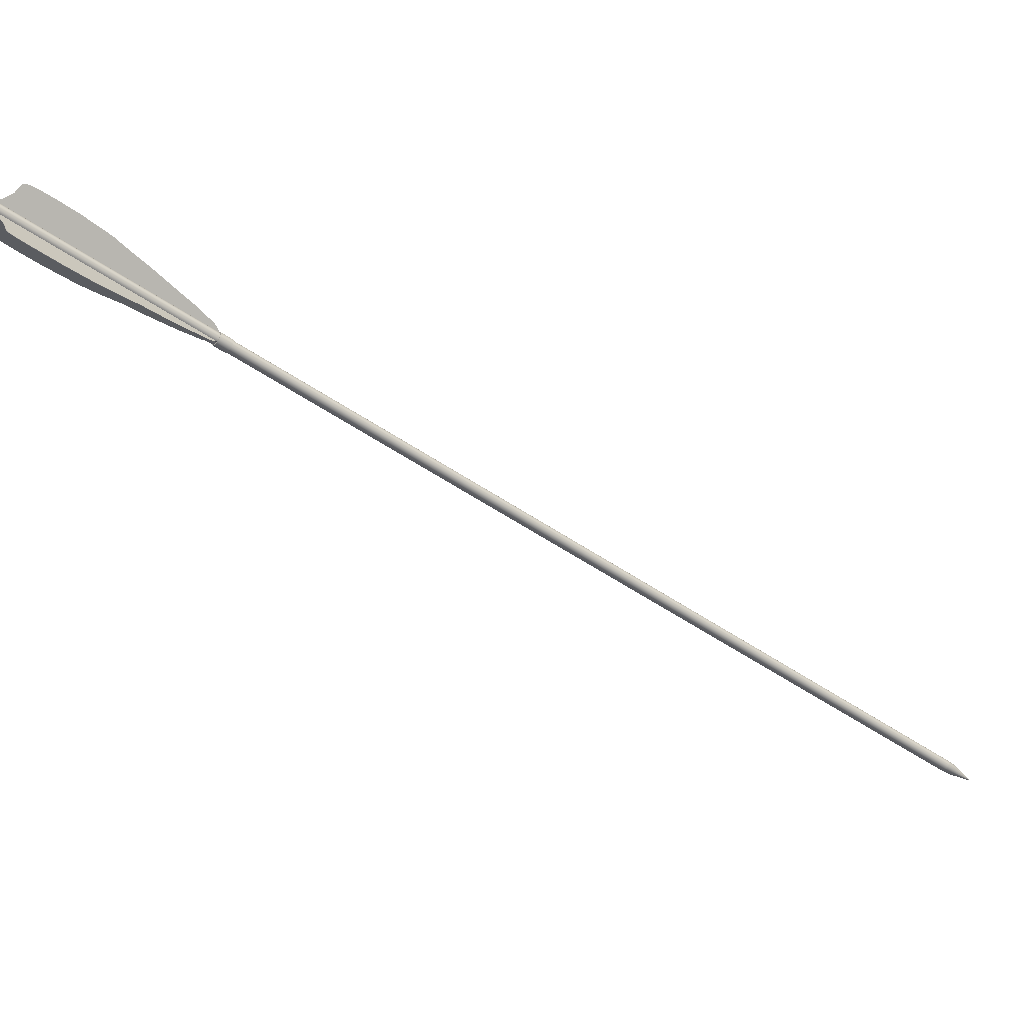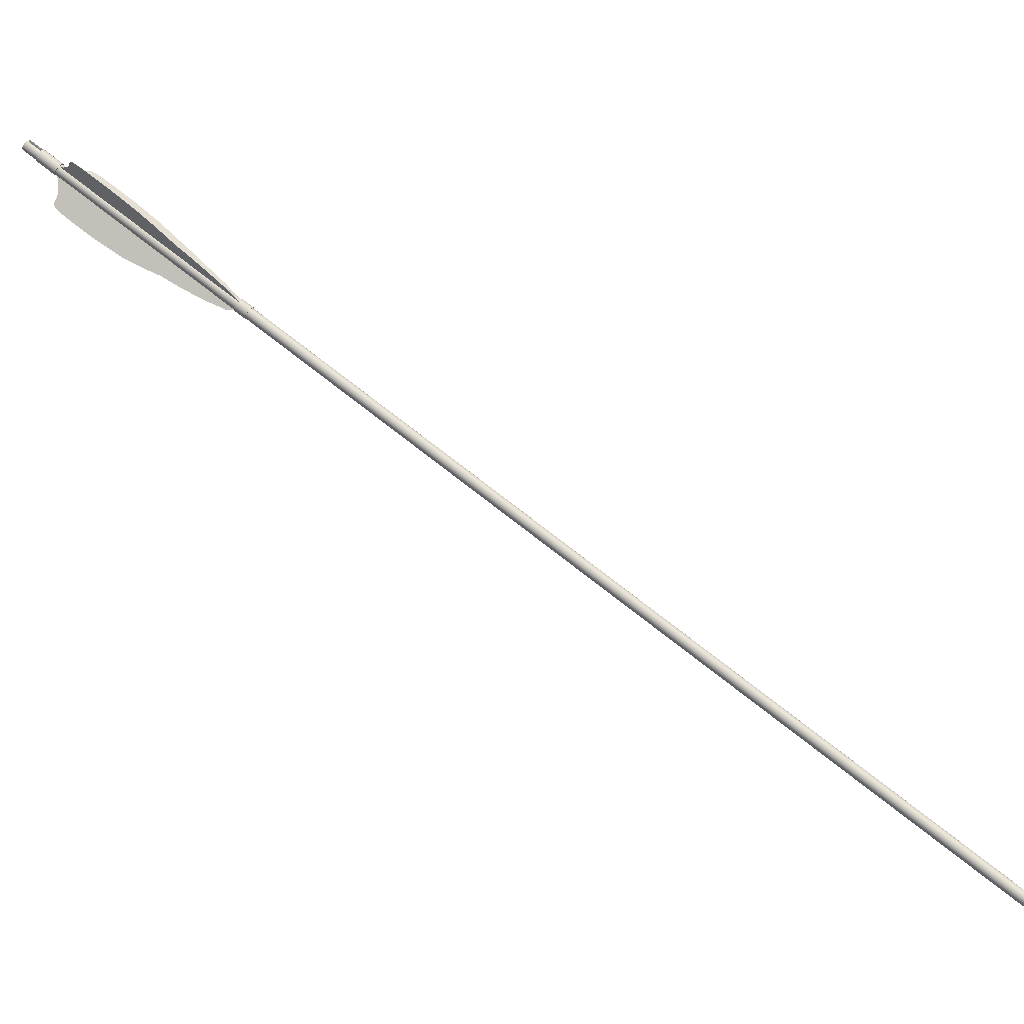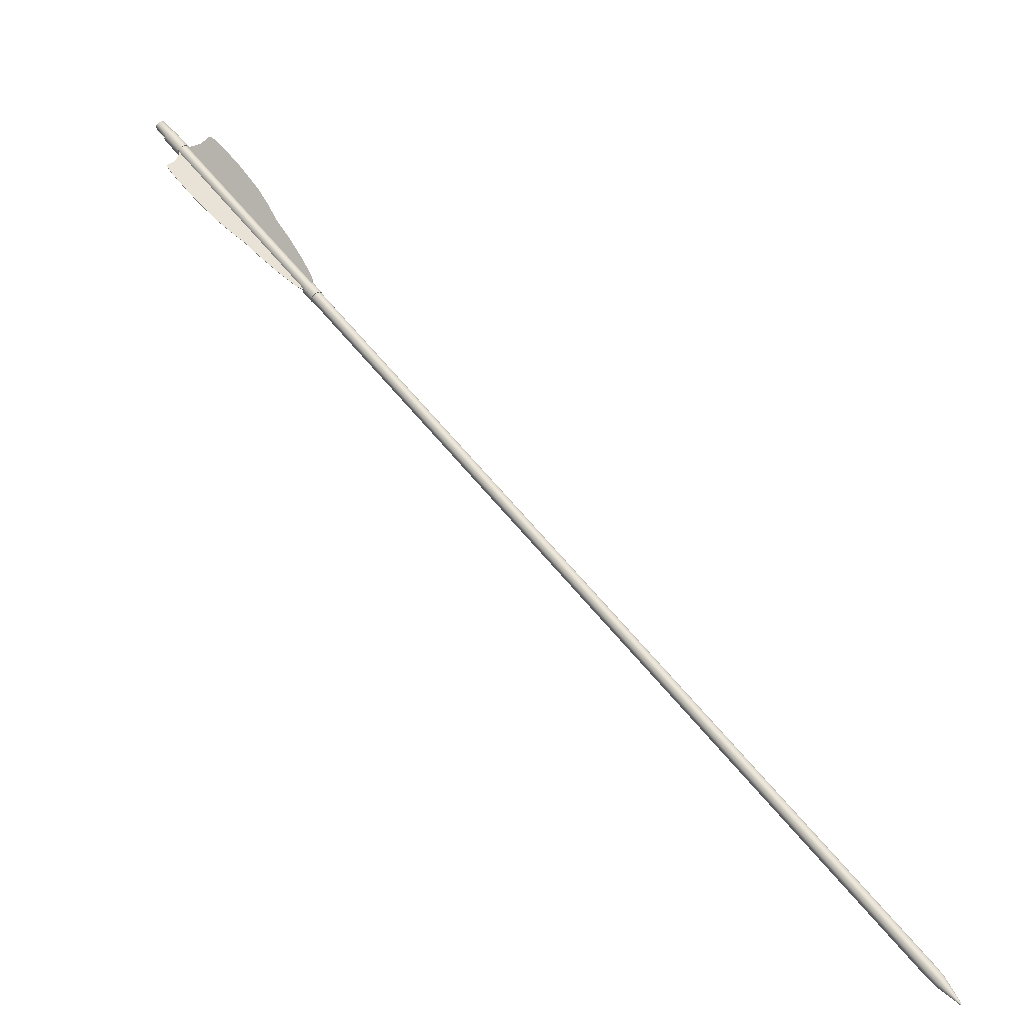
<metadata>
{"format":"obj","ext":"obj","renderer":"f3d","projection":"perspective","resolution":1024,"background":"white","views":[{"elev":29.0,"azim":-51.8,"up":"+Y"},{"elev":-28.9,"azim":-47.5,"up":"+Y"},{"elev":-74.2,"azim":-79.7,"up":"+Y"}]}
</metadata>
<code>
v  8.591 -8.665 7.043
v  8.604 -8.694 6.993
v  8.598 -8.734 6.951
v  8.575 -8.78 6.923
v  8.538 -8.824 6.913
v  8.494 -8.861 6.923
v  8.448 -8.883 6.951
v  8.408 -8.889 6.993
v  8.38 -8.877 7.043
v  8.368 -8.849 7.092
v  8.373 -8.809 7.134
v  8.396 -8.763 7.162
v  8.433 -8.718 7.172
v  8.477 -8.682 7.162
v  8.523 -8.659 7.134
v  8.563 -8.653 7.092
v  -9.205 9.117 -7.482
v  -9.18 9.089 -7.527
v  -9.185 9.049 -7.569
v  -9.221 8.991 -7.597
v  -9.296 8.94 -7.588
v  -9.335 8.9 -7.569
v  -9.375 8.894 -7.527
v  -9.403 8.906 -7.477
v  -9.415 8.934 -7.427
v  -9.41 8.974 -7.385
v  -9.374 9.033 -7.357
v  -9.312 9.096 -7.376
v  -9.26 9.124 -7.385
v  -9.234 9.129 -7.431
v  9.033 -9.291 7.479
v  9.03 -9.289 7.485
v  9.024 -9.29 7.491
v  9.007 -9.304 7.495
v  9.004 -9.31 7.491
v  9.005 -9.319 7.479
v  9.009 -9.321 7.472
v  9.023 -9.308 7.471
v  9.019 -9.305 7.479
v  9.016 -9.302 7.487
v  9.01 -9.308 7.486
v  9.013 -9.312 7.479
v  9.016 -9.315 7.471
v  9.029 -9.302 7.471
v  9.026 -9.298 7.479
v  9.022 -9.296 7.486
v  9.035 -9.295 7.472
v  9.018 -9.293 7.495
v  9.012 -9.298 7.496
v  9.004 -9.315 7.485
v  9.014 -9.32 7.466
v  9.02 -9.317 7.463
v  9.026 -9.312 7.461
v  9.031 -9.306 7.463
v  9.034 -9.3 7.466
v  8.739 -8.844 7.115
v  8.728 -8.818 7.161
v  8.702 -8.807 7.207
v  8.665 -8.812 7.246
v  8.622 -8.833 7.272
v  8.581 -8.867 7.281
v  8.547 -8.908 7.272
v  8.526 -8.95 7.246
v  8.521 -8.988 7.207
v  8.532 -9.014 7.161
v  8.559 -9.025 7.115
v  8.596 -9.02 7.076
v  8.638 -8.999 7.05
v  8.679 -8.965 7.041
v  8.713 -8.924 7.05
v  8.734 -8.881 7.076
v  -8.919 8.829 -7.314
v  -8.931 8.857 -7.264
v  -8.925 8.789 -7.356
v  -8.96 8.73 -7.384
v  -8.984 8.698 -7.394
v  -9.016 8.674 -7.384
v  -9.074 8.639 -7.356
v  -9.114 8.633 -7.314
v  -9.143 8.645 -7.264
v  -9.155 8.674 -7.215
v  -9.149 8.714 -7.173
v  -9.114 8.772 -7.144
v  -9.09 8.804 -7.135
v  -9.058 8.828 -7.144
v  -8.999 8.863 -7.173
v  -8.959 8.869 -7.215
v  -9.01 8.725 -7.329
v  -9.037 8.751 -7.264
v  -9.063 8.777 -7.199
v  -9.033 8.803 -7.204
v  -9.009 8.779 -7.264
v  -8.984 8.755 -7.324
v  -9.04 8.699 -7.324
v  -9.065 8.723 -7.264
v  -9.089 8.748 -7.204
v  -9.293 9.077 -7.423
v  -9.269 9.053 -7.482
v  -9.245 9.029 -7.541
v  -9.315 8.959 -7.541
v  -9.339 8.983 -7.482
v  -9.363 9.007 -7.423
v  -8.911 8.82 -7.307
v  -8.917 8.78 -7.349
v  -8.94 8.735 -7.377
v  -8.976 8.69 -7.387
v  -9.02 8.654 -7.377
v  -9.066 8.631 -7.349
v  -9.106 8.625 -7.307
v  -9.135 8.637 -7.258
v  -9.147 8.665 -7.208
v  -9.141 8.706 -7.166
v  -9.118 8.751 -7.138
v  -9.082 8.796 -7.128
v  -9.037 8.832 -7.138
v  -8.991 8.855 -7.166
v  -8.951 8.861 -7.208
v  -8.923 8.849 -7.258
v  -9.192 9.118 -7.477
v  -9.192 9.088 -7.533
v  -9.199 9.053 -7.567
v  -9.225 9.01 -7.588
v  -9.277 8.935 -7.597
v  -9.339 8.913 -7.567
v  -9.374 8.906 -7.533
v  -9.402 8.919 -7.482
v  -9.415 8.948 -7.431
v  -9.408 8.983 -7.397
v  -9.382 9.026 -7.376
v  -9.318 9.089 -7.357
v  -9.268 9.123 -7.397
v  -9.22 9.13 -7.427
v  -9.294 9.064 -7.417
v  -9.27 9.04 -7.477
v  -9.245 9.015 -7.537
v  -9.301 8.959 -7.537
v  -9.326 8.984 -7.477
v  -9.35 9.008 -7.417
v  -5.111 4.986 -4.125
v  -5.113 5.133 -4.185
v  -5.375 5.635 -4.497
v  -5.702 6.116 -4.827
v  -6.004 6.574 -5.137
v  -6.263 6.932 -5.389
v  -6.534 7.329 -5.662
v  -7.018 7.889 -6.088
v  -7.384 8.26 -6.389
v  -7.729 8.581 -6.66
v  -7.832 8.647 -6.73
v  -7.91 8.647 -6.762
v  -7.989 8.593 -6.772
v  -8.115 8.51 -6.79
v  -8.229 8.48 -6.824
v  -8.379 8.45 -6.872
v  -8.462 8.45 -6.907
v  -8.602 8.477 -6.975
v  -5.14 5.232 -4.237
v  -7.569 8.437 -6.537
v  -5.109 4.983 -4.131
v  -5.111 5.13 -4.192
v  -5.372 5.632 -4.504
v  -5.699 6.113 -4.834
v  -6.002 6.571 -5.144
v  -6.26 6.929 -5.396
v  -6.532 7.326 -5.669
v  -7.016 7.886 -6.095
v  -7.381 8.258 -6.396
v  -7.726 8.578 -6.667
v  -7.829 8.644 -6.737
v  -7.907 8.644 -6.769
v  -7.986 8.59 -6.779
v  -8.112 8.508 -6.796
v  -8.226 8.477 -6.83
v  -8.376 8.447 -6.879
v  -8.459 8.447 -6.913
v  -8.599 8.474 -6.981
v  -5.137 5.229 -4.244
v  -7.566 8.434 -6.543
v  -5.197 4.831 -4.21
v  -5.276 4.838 -4.347
v  -5.666 5.108 -4.787
v  -6.075 5.44 -5.198
v  -6.458 5.775 -5.559
v  -6.772 6.009 -5.895
v  -7.111 6.285 -6.235
v  -7.635 6.771 -6.701
v  -8.004 7.137 -7.005
v  -8.336 7.481 -7.264
v  -8.419 7.583 -7.314
v  -8.456 7.659 -7.304
v  -8.464 7.733 -7.244
v  -8.478 7.852 -7.151
v  -8.515 7.962 -7.108
v  -8.569 8.105 -7.062
v  -8.608 8.185 -7.052
v  -8.688 8.322 -7.06
v  -5.342 4.867 -4.437
v  -8.184 7.322 -7.149
v  -5.203 4.828 -4.206
v  -5.282 4.834 -4.344
v  -5.673 5.104 -4.783
v  -6.082 5.436 -5.195
v  -6.465 5.771 -5.556
v  -6.778 6.005 -5.892
v  -7.117 6.281 -6.231
v  -7.641 6.768 -6.698
v  -8.01 7.133 -7.002
v  -8.342 7.478 -7.261
v  -8.425 7.58 -7.31
v  -8.462 7.655 -7.301
v  -8.47 7.729 -7.241
v  -8.485 7.849 -7.147
v  -8.522 7.958 -7.105
v  -8.575 8.101 -7.058
v  -8.614 8.182 -7.049
v  -8.694 8.318 -7.056
v  -5.348 4.864 -4.434
v  -8.191 7.318 -7.145
v  -5.266 4.901 -4.039
v  -5.408 4.97 -4.023
v  -5.902 5.344 -4.208
v  -6.378 5.743 -4.456
v  -6.803 6.119 -4.715
v  -7.186 6.423 -4.883
v  -7.578 6.753 -5.089
v  -8.136 7.272 -5.475
v  -8.507 7.64 -5.772
v  -8.828 7.974 -6.057
v  -8.896 8.06 -6.146
v  -8.899 8.101 -6.219
v  -8.849 8.118 -6.3
v  -8.773 8.147 -6.428
v  -8.748 8.194 -6.539
v  -8.724 8.259 -6.683
v  -8.727 8.304 -6.761
v  -8.757 8.391 -6.89
v  -5.505 5.031 -4.036
v  -8.684 7.821 -5.925
v  -5.263 4.907 -4.036
v  -5.405 4.976 -4.02
v  -5.899 5.35 -4.204
v  -6.375 5.749 -4.452
v  -6.8 6.126 -4.712
v  -7.182 6.429 -4.879
v  -7.575 6.759 -5.085
v  -8.132 7.278 -5.471
v  -8.504 7.646 -5.769
v  -8.825 7.98 -6.054
v  -8.892 8.066 -6.143
v  -8.895 8.108 -6.216
v  -8.846 8.124 -6.296
v  -8.77 8.153 -6.425
v  -8.744 8.2 -6.536
v  -8.72 8.265 -6.68
v  -8.723 8.31 -6.758
v  -8.754 8.397 -6.886
v  -5.502 5.037 -4.033
v  -8.681 7.828 -5.921
v  -8.533 8.442 -6.998
v  -8.538 8.402 -7.04
v  -8.561 8.357 -7.069
v  -8.598 8.312 -7.078
v  -8.642 8.275 -7.069
v  -8.688 8.253 -7.04
v  -8.728 8.247 -6.998
v  -8.756 8.259 -6.949
v  -8.769 8.287 -6.899
v  -8.763 8.327 -6.857
v  -8.74 8.373 -6.829
v  -8.704 8.418 -6.819
v  -8.659 8.454 -6.829
v  -8.613 8.477 -6.857
v  -8.573 8.483 -6.899
v  -8.545 8.471 -6.949
v  -5.096 5.006 -4.193
v  -5.102 4.966 -4.235
v  -5.125 4.92 -4.263
v  -5.161 4.876 -4.273
v  -5.206 4.839 -4.263
v  -5.252 4.816 -4.235
v  -5.292 4.811 -4.193
v  -5.32 4.823 -4.143
v  -5.332 4.851 -4.093
v  -5.327 4.891 -4.051
v  -5.304 4.937 -4.023
v  -5.267 4.981 -4.013
v  -5.223 5.018 -4.023
v  -5.177 5.041 -4.051
v  -5.137 5.046 -4.093
v  -5.109 5.034 -4.143
v  -4.891 4.801 -4.025
v  -4.897 4.76 -4.067
v  -4.919 4.715 -4.095
v  -4.956 4.67 -4.105
v  -5 4.634 -4.095
v  -5.046 4.611 -4.067
v  -5.086 4.605 -4.025
v  -5.114 4.617 -3.975
v  -5.127 4.646 -3.926
v  -5.121 4.686 -3.884
v  -5.098 4.731 -3.856
v  -5.062 4.776 -3.846
v  -5.017 4.812 -3.856
v  -4.971 4.835 -3.884
v  -4.931 4.841 -3.926
v  -4.903 4.829 -3.975
v  -8.895 8.831 -7.314
v  -8.909 8.863 -7.258
v  -8.941 8.877 -7.201
v  -8.986 8.87 -7.154
v  -9.038 8.844 -7.122
v  -9.089 8.803 -7.111
v  -9.13 8.752 -7.122
v  -9.156 8.701 -7.154
v  -9.162 8.655 -7.201
v  -9.149 8.623 -7.258
v  -9.117 8.609 -7.314
v  -9.071 8.616 -7.361
v  -9.019 8.642 -7.393
v  -8.969 8.683 -7.404
v  -8.928 8.733 -7.393
v  -8.902 8.785 -7.361
v  -8.531 8.485 -6.949
v  -8.517 8.453 -7.005
v  -8.524 8.407 -7.053
v  -8.549 8.355 -7.084
v  -8.591 8.305 -7.096
v  -8.641 8.264 -7.084
v  -8.693 8.238 -7.053
v  -8.738 8.231 -7.005
v  -8.77 8.245 -6.949
v  -8.784 8.277 -6.893
v  -8.778 8.322 -6.845
v  -8.752 8.374 -6.813
v  -8.71 8.425 -6.802
v  -8.66 8.466 -6.813
v  -8.608 8.492 -6.845
v  -8.563 8.498 -6.893
v  -5.081 5.016 -4.199
v  -5.094 5.048 -4.143
v  -5.127 5.062 -4.087
v  -5.172 5.056 -4.039
v  -5.224 5.03 -4.008
v  -5.274 4.988 -3.996
v  -5.316 4.938 -4.008
v  -5.341 4.886 -4.039
v  -5.348 4.841 -4.087
v  -5.334 4.809 -4.143
v  -5.302 4.795 -4.199
v  -5.257 4.801 -4.247
v  -5.205 4.827 -4.279
v  -5.154 4.869 -4.29
v  -5.113 4.919 -4.279
v  -5.087 4.971 -4.247
v  -4.889 4.843 -3.975
v  -4.875 4.811 -4.031
v  -4.882 4.765 -4.079
v  -4.908 4.713 -4.111
v  -4.949 4.663 -4.122
v  -4.999 4.622 -4.111
v  -5.051 4.596 -4.079
v  -5.096 4.589 -4.031
v  -5.129 4.603 -3.975
v  -5.142 4.635 -3.919
v  -5.136 4.681 -3.872
v  -5.11 4.732 -3.84
v  -5.069 4.783 -3.829
v  -5.018 4.824 -3.84
v  -4.966 4.85 -3.872
v  -4.921 4.857 -3.919
g WoodenArrow
f 1 2 291 306
f 2 3 292 291
f 3 4 293 292
f 4 5 294 293
f 5 6 295 294
f 6 7 296 295
f 7 8 297 296
f 8 9 298 297
f 9 10 299 298
f 10 11 300 299
f 11 12 301 300
f 12 13 302 301
f 13 14 303 302
f 14 15 304 303
f 15 16 305 304
f 16 1 306 305
f 2 1 57 56
f 1 16 58 57
f 16 15 59 58
f 15 14 60 59
f 14 13 61 60
f 13 12 62 61
f 12 11 63 62
f 11 10 64 63
f 10 9 65 64
f 9 8 66 65
f 8 7 67 66
f 7 6 68 67
f 6 5 69 68
f 5 4 70 69
f 4 3 71 70
f 3 2 56 71
f 38 39 42 43
f 40 39 45 46
f 40 49 34 41
f 39 40 41 42
f 43 52 53 38
f 38 53 54 44
f 39 38 44 45
f 46 48 49 40
f 35 50 41 34
f 42 41 50 36
f 36 37 43 42
f 52 43 37 51
f 55 47 44 54
f 45 44 47 31
f 31 32 46 45
f 48 46 32 33
f 57 31 47 56
f 58 32 31 57
f 59 33 32 58
f 60 48 33 59
f 61 49 48 60
f 62 34 49 61
f 63 35 34 62
f 64 50 35 63
f 65 36 50 64
f 66 37 36 65
f 67 51 37 66
f 68 52 51 67
f 69 53 52 68
f 70 54 53 69
f 71 55 54 70
f 56 47 55 71
f 72 18 119 73
f 74 19 18 72
f 75 20 19 74
f 78 22 123 77
f 79 23 22 78
f 80 24 23 79
f 81 25 24 80
f 82 26 25 81
f 83 27 26 82
f 86 29 130 85
f 87 132 29 86
f 73 119 132 87
f 88 89 92 93
f 90 89 95 96
f 93 92 134 135
f 136 137 95 94
f 90 84 85 91
f 89 90 91 92
f 93 75 76 88
f 88 76 77 94
f 89 88 94 95
f 96 83 84 90
f 91 85 130 133
f 92 91 133 134
f 135 20 75 93
f 138 27 83 96
f 137 138 96 95
f 94 77 123 136
f 100 21 124 125
f 125 126 101 100
f 102 101 126 127
f 127 128 129 102
f 131 30 97 28
f 98 97 30 17
f 17 120 99 98
f 122 99 120 121
f 103 72 73 118
f 104 74 72 103
f 105 75 74 104
f 106 76 75 105
f 107 77 76 106
f 108 78 77 107
f 109 79 78 108
f 110 80 79 109
f 111 81 80 110
f 112 82 81 111
f 113 83 82 112
f 114 84 83 113
f 115 85 84 114
f 116 86 85 115
f 117 87 86 116
f 118 73 87 117
f 18 120 17 119
f 19 121 120 18
f 20 122 121 19
f 22 124 21 123
f 23 125 124 22
f 24 126 125 23
f 25 127 126 24
f 26 128 127 25
f 27 129 128 26
f 29 131 28 130
f 132 30 131 29
f 119 17 30 132
f 130 28 97 133
f 123 21 100 136
f 133 97 98 134
f 134 98 99 135
f 135 99 122 20
f 136 100 101 137
f 137 101 102 138
f 138 102 129 27
f 156 139 140 155
f 157 154 155 140
f 154 157 141 153
f 153 141 142 152
f 143 151 152 142
f 144 150 151 143
f 145 149 150 144
f 146 148 149 145
f 148 146 147 158
f 160 159 176 175
f 175 174 177 160
f 161 177 174 173
f 162 161 173 172
f 172 171 163 162
f 171 170 164 163
f 170 169 165 164
f 169 168 166 165
f 167 166 168 178
f 139 156 176 159
f 140 139 159 160
f 156 155 175 176
f 155 154 174 175
f 157 140 160 177
f 141 157 177 161
f 154 153 173 174
f 142 141 161 162
f 153 152 172 173
f 152 151 171 172
f 143 142 162 163
f 151 150 170 171
f 144 143 163 164
f 150 149 169 170
f 145 144 164 165
f 149 148 168 169
f 146 145 165 166
f 147 146 166 167
f 158 147 167 178
f 148 158 178 168
f 196 179 180 195
f 197 194 195 180
f 194 197 181 193
f 193 181 182 192
f 183 191 192 182
f 184 190 191 183
f 185 189 190 184
f 186 188 189 185
f 188 186 187 198
f 200 199 216 215
f 215 214 217 200
f 201 217 214 213
f 202 201 213 212
f 212 211 203 202
f 211 210 204 203
f 210 209 205 204
f 209 208 206 205
f 207 206 208 218
f 179 196 216 199
f 180 179 199 200
f 196 195 215 216
f 195 194 214 215
f 197 180 200 217
f 181 197 217 201
f 194 193 213 214
f 182 181 201 202
f 193 192 212 213
f 192 191 211 212
f 183 182 202 203
f 191 190 210 211
f 184 183 203 204
f 190 189 209 210
f 185 184 204 205
f 189 188 208 209
f 186 185 205 206
f 187 186 206 207
f 198 187 207 218
f 188 198 218 208
f 236 219 220 235
f 237 234 235 220
f 234 237 221 233
f 233 221 222 232
f 223 231 232 222
f 224 230 231 223
f 225 229 230 224
f 226 228 229 225
f 228 226 227 238
f 240 239 256 255
f 255 254 257 240
f 241 257 254 253
f 242 241 253 252
f 252 251 243 242
f 251 250 244 243
f 250 249 245 244
f 249 248 246 245
f 247 246 248 258
f 219 236 256 239
f 220 219 239 240
f 236 235 255 256
f 235 234 254 255
f 237 220 240 257
f 221 237 257 241
f 234 233 253 254
f 222 221 241 242
f 233 232 252 253
f 232 231 251 252
f 223 222 242 243
f 231 230 250 251
f 224 223 243 244
f 230 229 249 250
f 225 224 244 245
f 229 228 248 249
f 226 225 245 246
f 227 226 246 247
f 238 227 247 258
f 228 238 258 248
f 324 307 308 323
f 325 322 307 324
f 326 321 322 325
f 327 320 321 326
f 328 319 320 327
f 329 318 319 328
f 330 317 318 329
f 331 316 317 330
f 332 315 316 331
f 333 314 315 332
f 334 313 314 333
f 335 312 313 334
f 336 311 312 335
f 337 310 311 336
f 338 309 310 337
f 323 308 309 338
f 275 259 274 290
f 276 260 259 275
f 277 261 260 276
f 278 262 261 277
f 279 263 262 278
f 280 264 263 279
f 281 265 264 280
f 282 266 265 281
f 283 267 266 282
f 284 268 267 283
f 285 269 268 284
f 286 270 269 285
f 287 271 270 286
f 288 272 271 287
f 289 273 272 288
f 290 274 273 289
f 356 339 340 355
f 357 354 339 356
f 358 353 354 357
f 359 352 353 358
f 360 351 352 359
f 361 350 351 360
f 362 349 350 361
f 363 348 349 362
f 364 347 348 363
f 365 346 347 364
f 366 345 346 365
f 367 344 345 366
f 368 343 344 367
f 369 342 343 368
f 370 341 342 369
f 355 340 341 370
f 103 118 308 307
f 118 117 309 308
f 117 116 310 309
f 116 115 311 310
f 115 114 312 311
f 114 113 313 312
f 113 112 314 313
f 112 111 315 314
f 111 110 316 315
f 110 109 317 316
f 109 108 318 317
f 108 107 319 318
f 107 106 320 319
f 106 105 321 320
f 105 104 322 321
f 104 103 307 322
f 274 259 324 323
f 259 260 325 324
f 260 261 326 325
f 261 262 327 326
f 262 263 328 327
f 263 264 329 328
f 264 265 330 329
f 265 266 331 330
f 266 267 332 331
f 267 268 333 332
f 268 269 334 333
f 269 270 335 334
f 270 271 336 335
f 271 272 337 336
f 272 273 338 337
f 273 274 323 338
f 275 290 340 339
f 290 289 341 340
f 289 288 342 341
f 288 287 343 342
f 287 286 344 343
f 286 285 345 344
f 285 284 346 345
f 284 283 347 346
f 283 282 348 347
f 282 281 349 348
f 281 280 350 349
f 280 279 351 350
f 279 278 352 351
f 278 277 353 352
f 277 276 354 353
f 276 275 339 354
f 306 291 356 355
f 291 292 357 356
f 292 293 358 357
f 293 294 359 358
f 294 295 360 359
f 295 296 361 360
f 296 297 362 361
f 297 298 363 362
f 298 299 364 363
f 299 300 365 364
f 300 301 366 365
f 301 302 367 366
f 302 303 368 367
f 303 304 369 368
f 304 305 370 369
f 305 306 355 370

</code>
